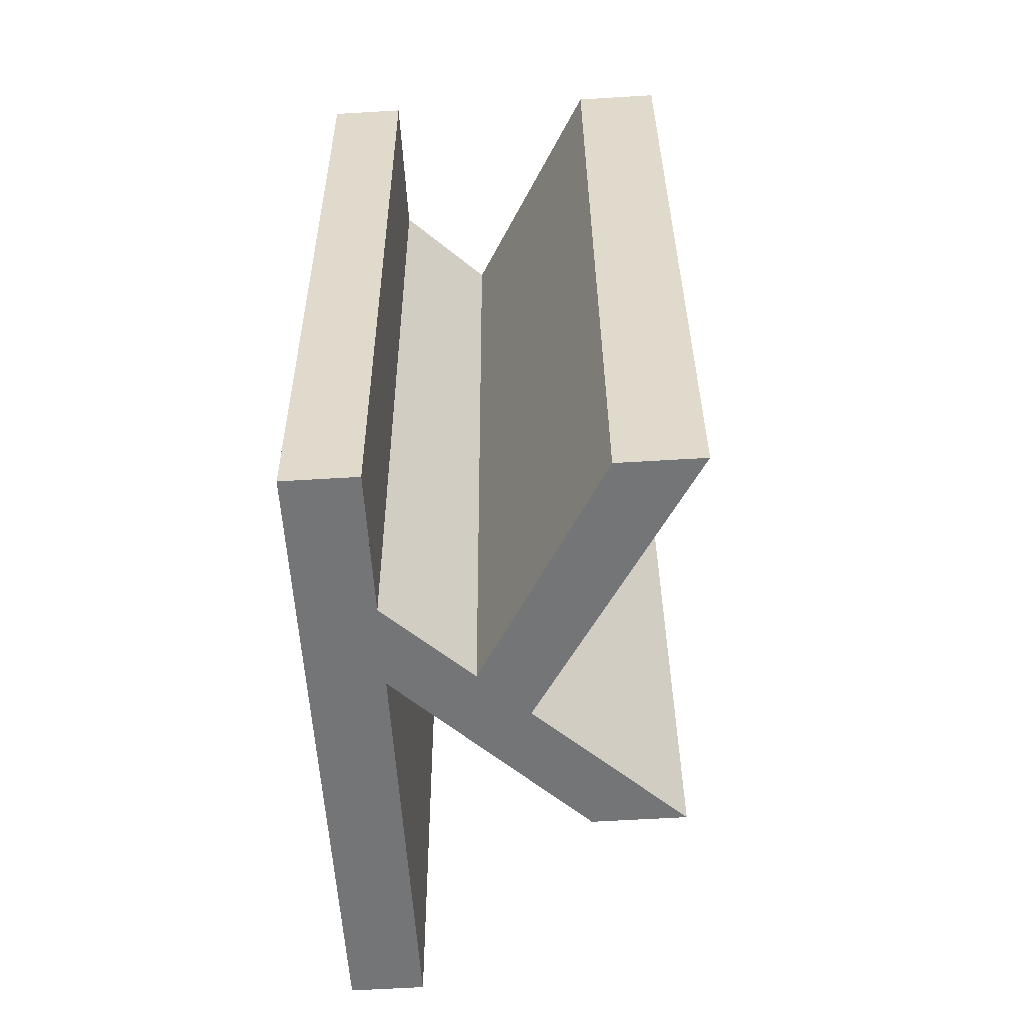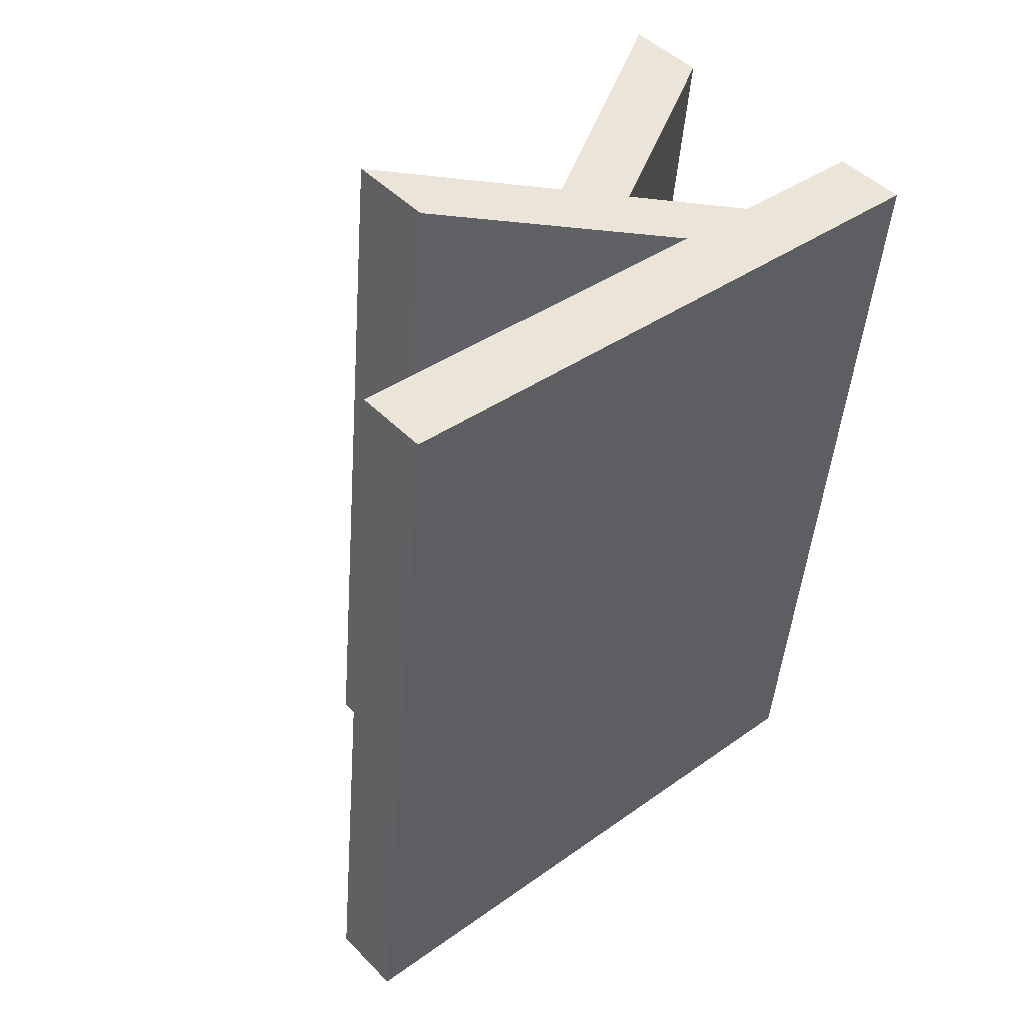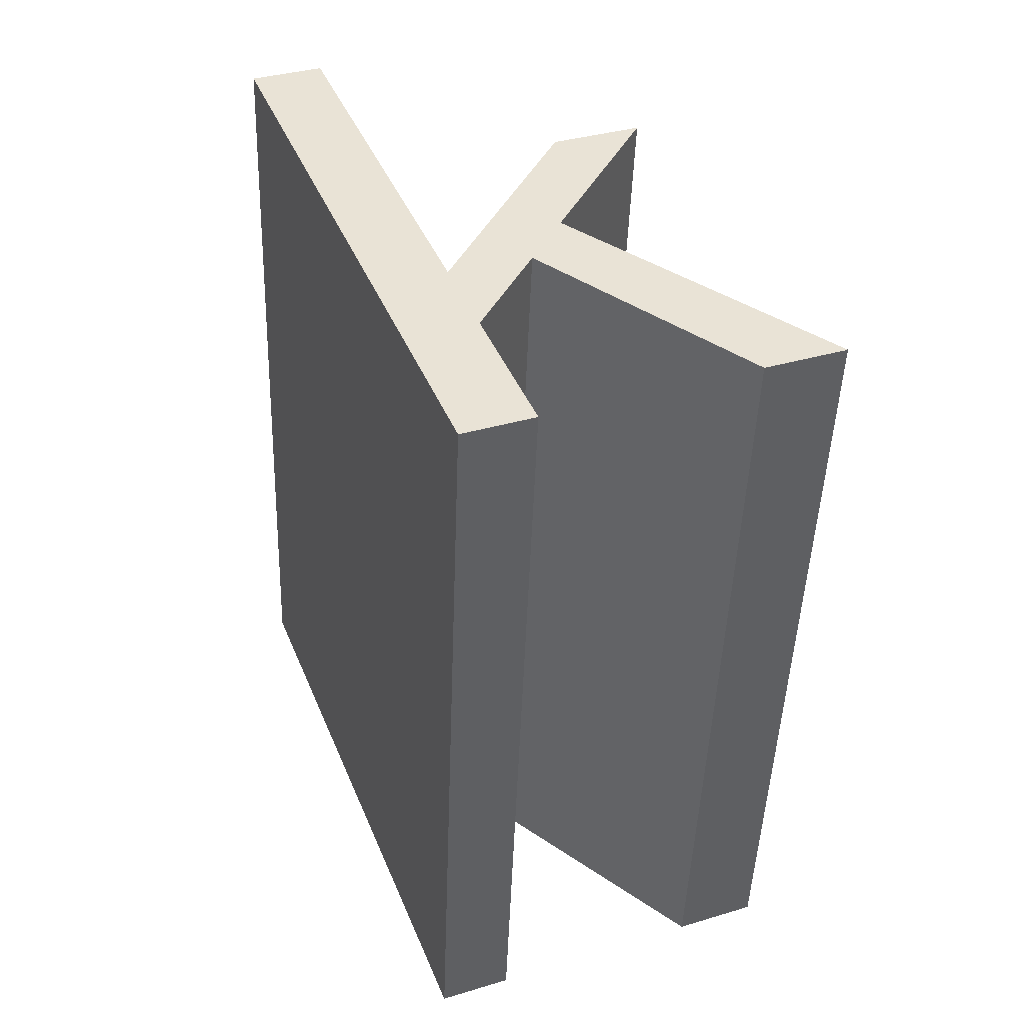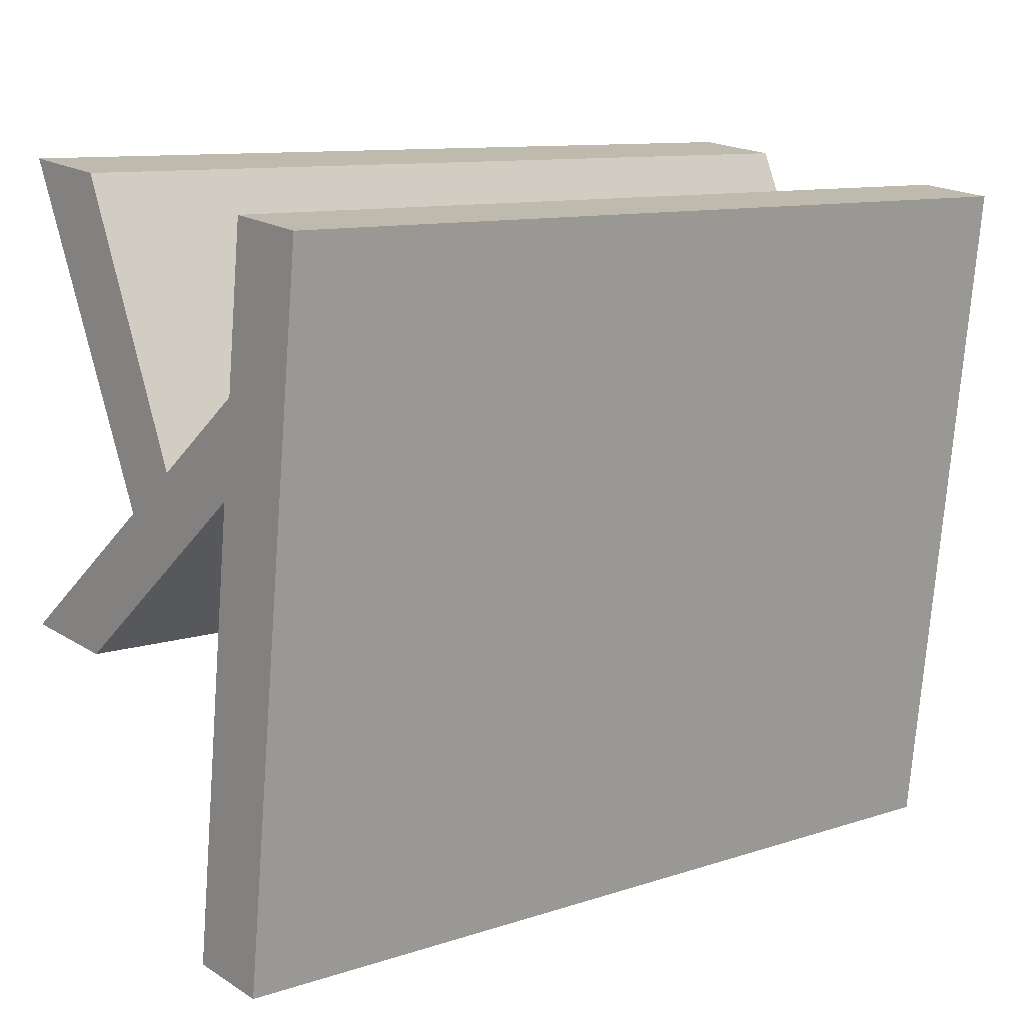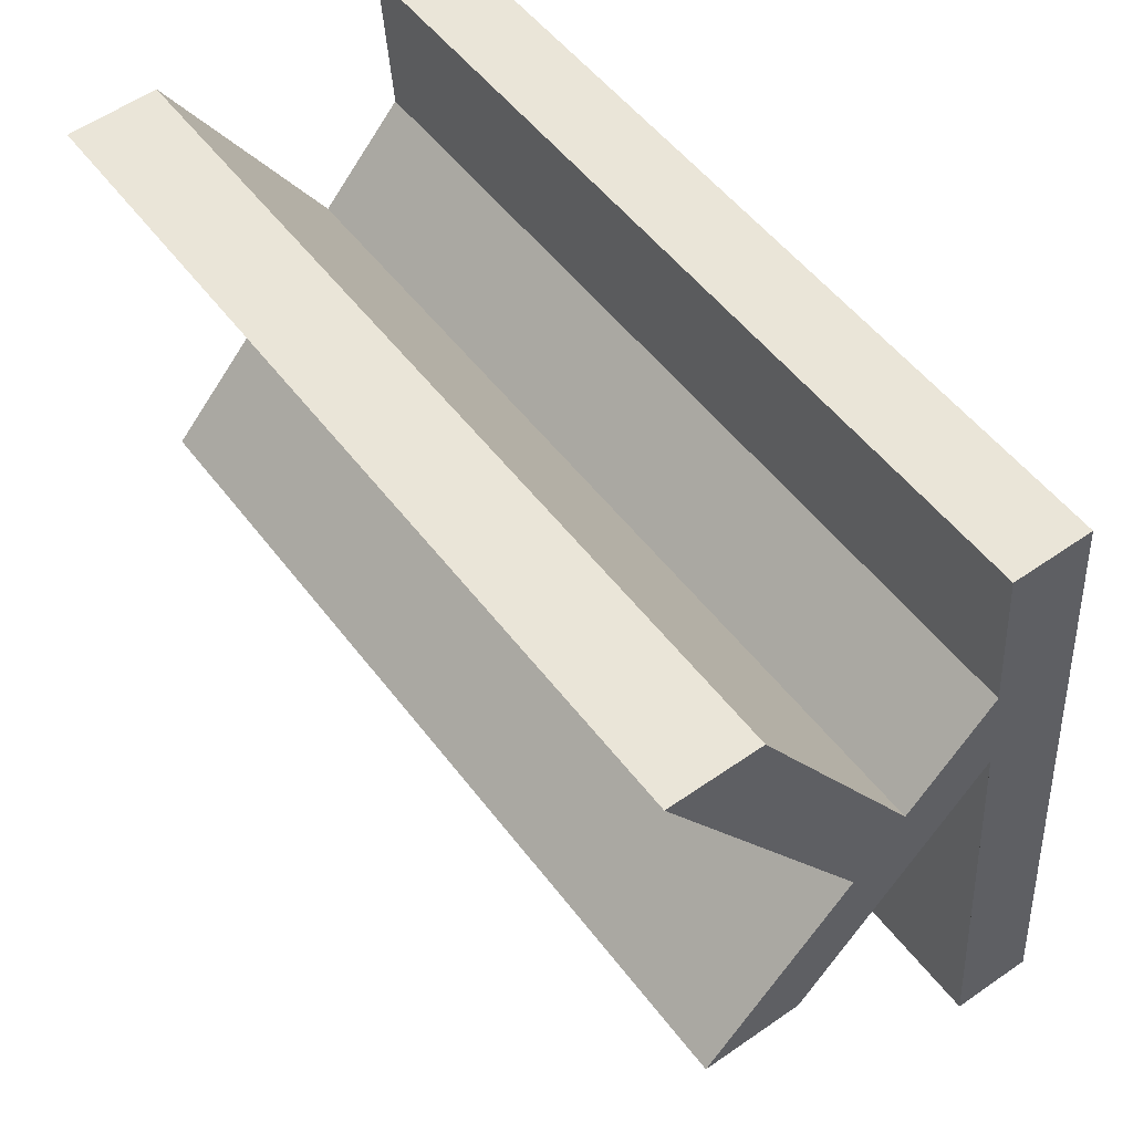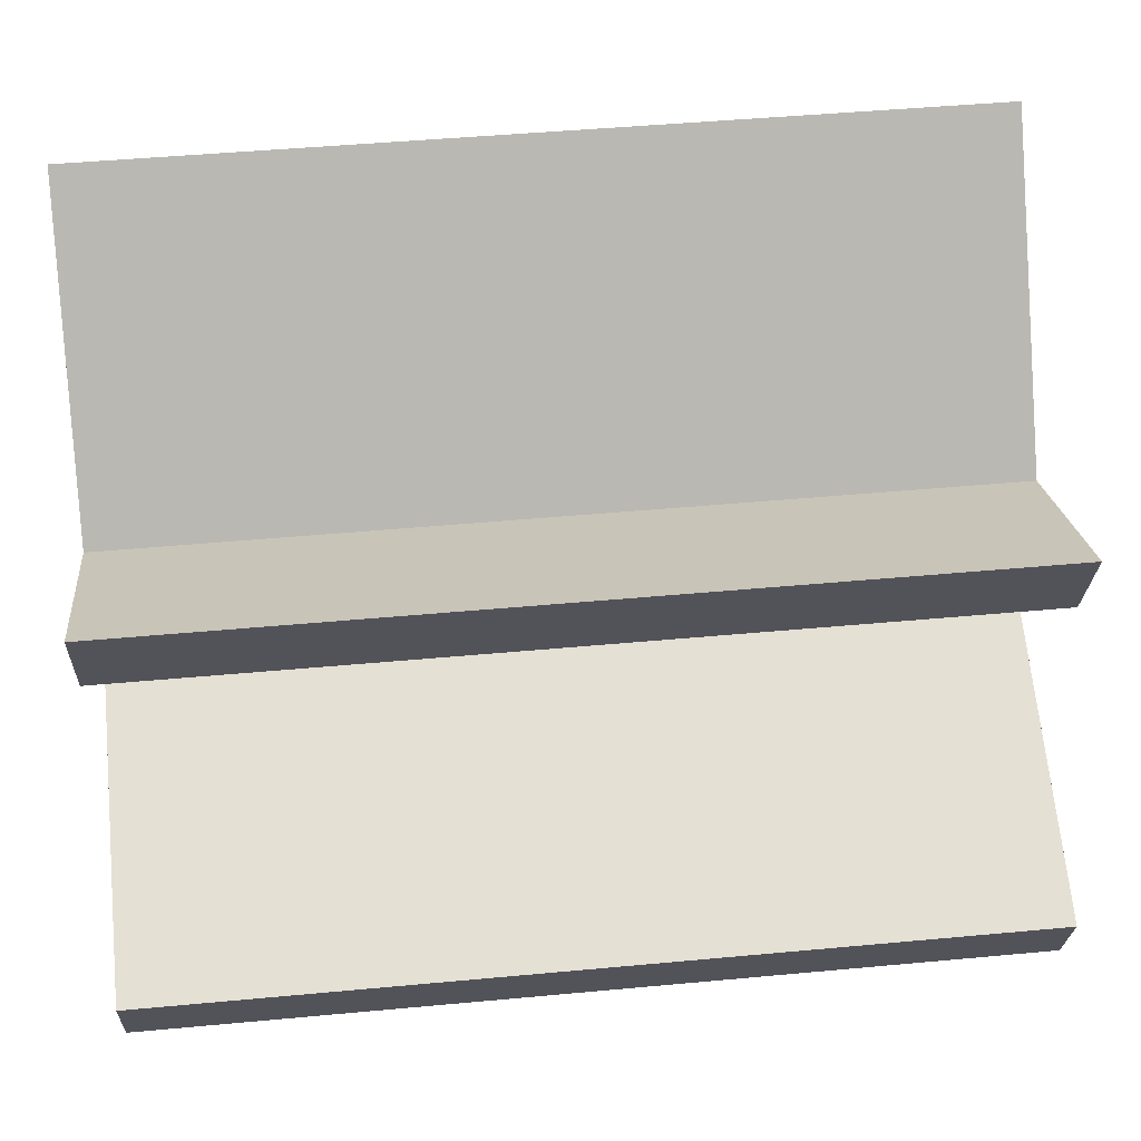
<metadata>
{"format":"obj","ext":"obj","renderer":"f3d","projection":"perspective","resolution":1024,"background":"white","views":[{"elev":-62.0,"azim":3.5,"up":"+Y"},{"elev":47.4,"azim":-131.5,"up":"+Y"},{"elev":36.1,"azim":-21.4,"up":"+Y"},{"elev":19.0,"azim":-130.2,"up":"+Z"},{"elev":57.9,"azim":144.3,"up":"+Z"},{"elev":-23.7,"azim":87.9,"up":"+Z"}]}
</metadata>
<code>
o #ID3074
v 0.6419 0.04575 -0.08872
v 0.6408 0.04477 -0.07889
v 0.6408 0.04575 -0.08872
v 0.6419 0.04477 -0.07889
v 0.6419 0.04512 -0.08246
v 0.6419 0.04499 -0.08113
v 0.6448 0.04541 -0.08533
v 0.6433 0.04512 -0.08241
v 0.644 0.04519 -0.08314
v 0.6463 0.04541 -0.08533
v 0.6454 0.04477 -0.07889
v 0.6467 0.04477 -0.07889
v 0.6467 0.0574 -0.07763
v 0.6454 0.04477 -0.07889
v 0.6467 0.04477 -0.07889
v 0.6454 0.0574 -0.07763
v 0.6433 0.05776 -0.08115
v 0.6454 0.04477 -0.07889
v 0.6454 0.0574 -0.07763
v 0.6433 0.04512 -0.08241
v 0.6433 0.04512 -0.08241
v 0.6419 0.05763 -0.07987
v 0.6419 0.04499 -0.08113
v 0.6433 0.05776 -0.08115
v 0.6419 0.04499 -0.08113
v 0.6419 0.0574 -0.07763
v 0.6419 0.04477 -0.07889
v 0.6419 0.05763 -0.07987
v 0.6419 0.0574 -0.07763
v 0.6408 0.04477 -0.07889
v 0.6419 0.04477 -0.07889
v 0.6408 0.0574 -0.07763
v 0.6408 0.05839 -0.08745
v 0.6408 0.04477 -0.07889
v 0.6408 0.0574 -0.07763
v 0.6408 0.04575 -0.08872
v 0.6408 0.05839 -0.08745
v 0.6419 0.04575 -0.08872
v 0.6408 0.04575 -0.08872
v 0.6419 0.05839 -0.08745
v 0.6419 0.04575 -0.08872
v 0.6419 0.05776 -0.08119
v 0.6419 0.04512 -0.08246
v 0.6419 0.05839 -0.08745
v 0.6448 0.05805 -0.08406
v 0.6419 0.04512 -0.08246
v 0.6419 0.05776 -0.08119
v 0.6448 0.04541 -0.08533
v 0.6448 0.05805 -0.08406
v 0.6463 0.04541 -0.08533
v 0.6448 0.04541 -0.08533
v 0.6463 0.05805 -0.08406
v 0.6463 0.05805 -0.08406
v 0.644 0.04519 -0.08314
v 0.6463 0.04541 -0.08533
v 0.644 0.05783 -0.08188
v 0.644 0.04519 -0.08314
v 0.6467 0.0574 -0.07763
v 0.6467 0.04477 -0.07889
v 0.644 0.05783 -0.08188
v 0.6454 0.0574 -0.07763
v 0.644 0.05783 -0.08188
v 0.6433 0.05776 -0.08115
v 0.6467 0.0574 -0.07763
v 0.6419 0.05776 -0.08119
v 0.6419 0.05763 -0.07987
v 0.6448 0.05805 -0.08406
v 0.6463 0.05805 -0.08406
v 0.6419 0.0574 -0.07763
v 0.6408 0.05839 -0.08745
v 0.6408 0.0574 -0.07763
v 0.6419 0.05839 -0.08745
f 1 2 3
f 3 2 1
f 2 1 4
f 4 1 2
f 4 1 5
f 5 1 4
f 4 5 6
f 6 5 4
f 7 6 5
f 5 6 7
f 6 7 8
f 8 7 6
f 8 7 9
f 9 7 8
f 9 7 10
f 10 7 9
f 9 11 8
f 8 11 9
f 11 9 12
f 12 9 11
f 13 14 15
f 15 14 13
f 14 13 16
f 16 13 14
f 17 18 19
f 19 18 17
f 18 17 20
f 20 17 18
f 21 22 23
f 23 22 21
f 22 21 24
f 24 21 22
f 25 26 27
f 27 26 25
f 26 25 28
f 28 25 26
f 29 30 31
f 31 30 29
f 30 29 32
f 32 29 30
f 33 34 35
f 35 34 33
f 34 33 36
f 36 33 34
f 37 38 39
f 39 38 37
f 38 37 40
f 40 37 38
f 41 42 43
f 43 42 41
f 42 41 44
f 44 41 42
f 45 46 47
f 47 46 45
f 46 45 48
f 48 45 46
f 49 50 51
f 51 50 49
f 50 49 52
f 52 49 50
f 53 54 55
f 55 54 53
f 54 53 56
f 56 53 54
f 57 58 59
f 59 58 57
f 58 57 60
f 60 57 58
f 61 62 63
f 63 62 61
f 62 61 64
f 64 61 62
f 63 65 66
f 66 65 63
f 65 63 67
f 67 63 65
f 67 63 62
f 62 63 67
f 67 62 68
f 68 62 67
f 69 70 71
f 71 70 69
f 70 69 72
f 72 69 70
f 72 69 66
f 66 69 72
f 72 66 65
f 65 66 72

</code>
